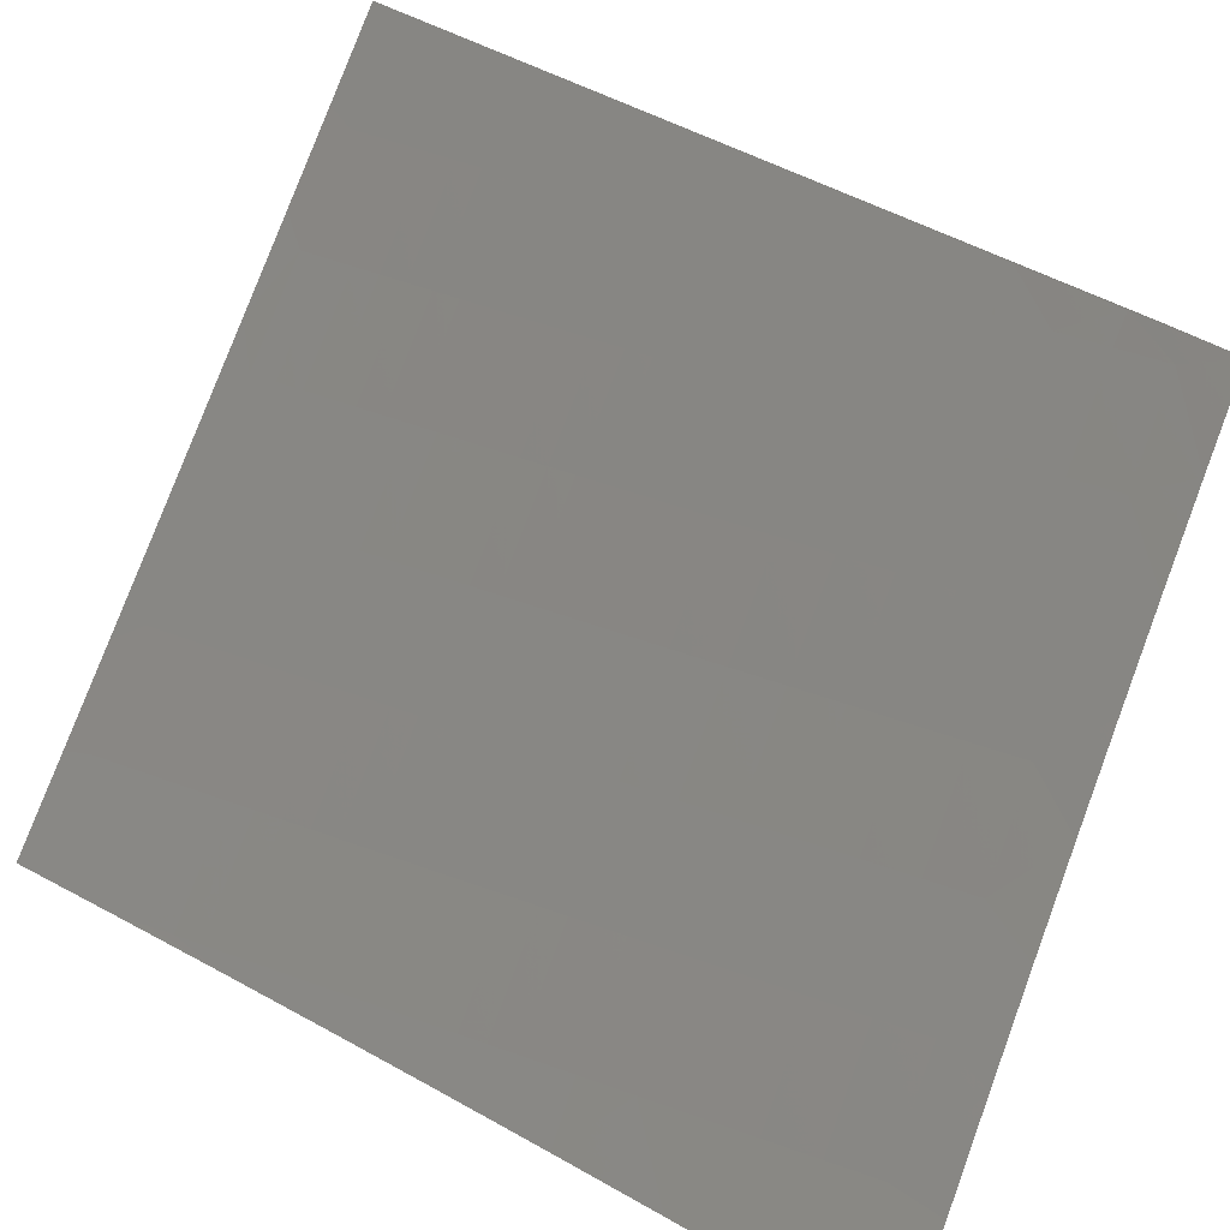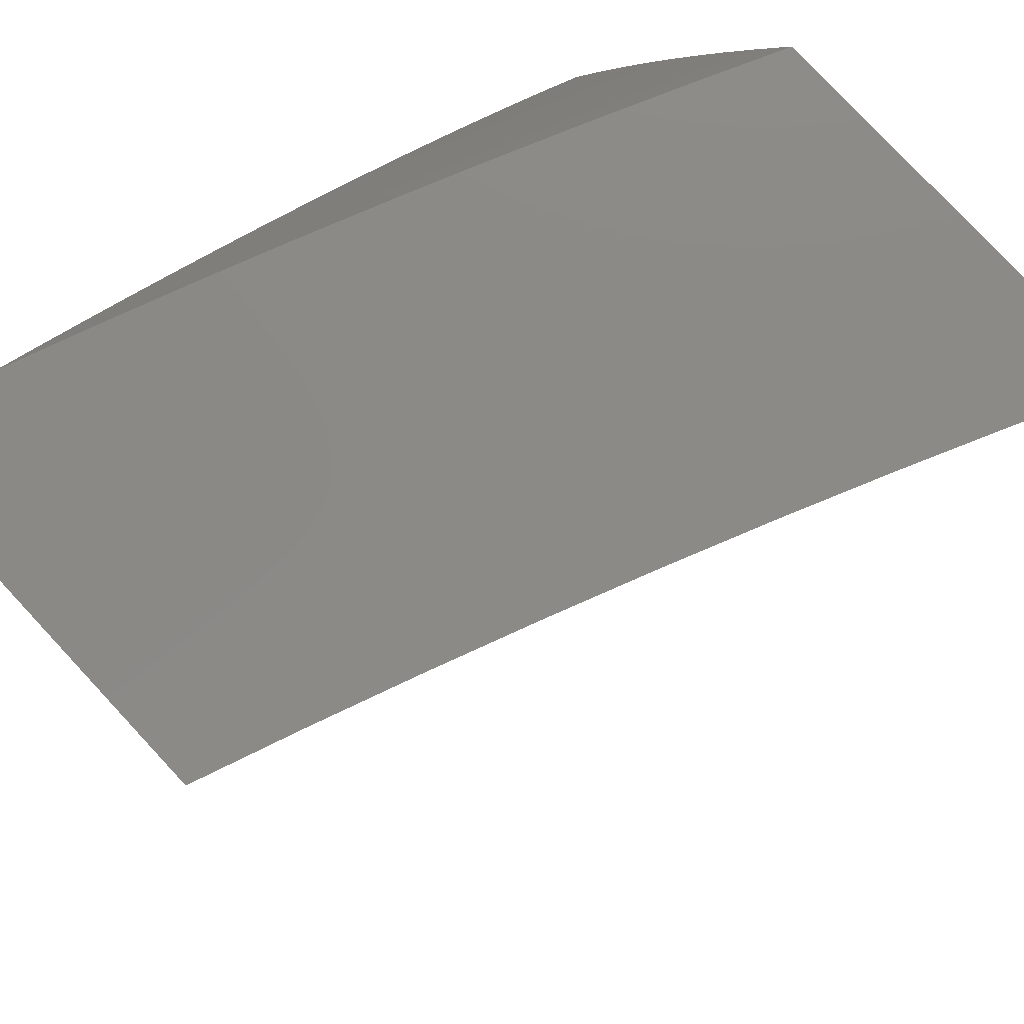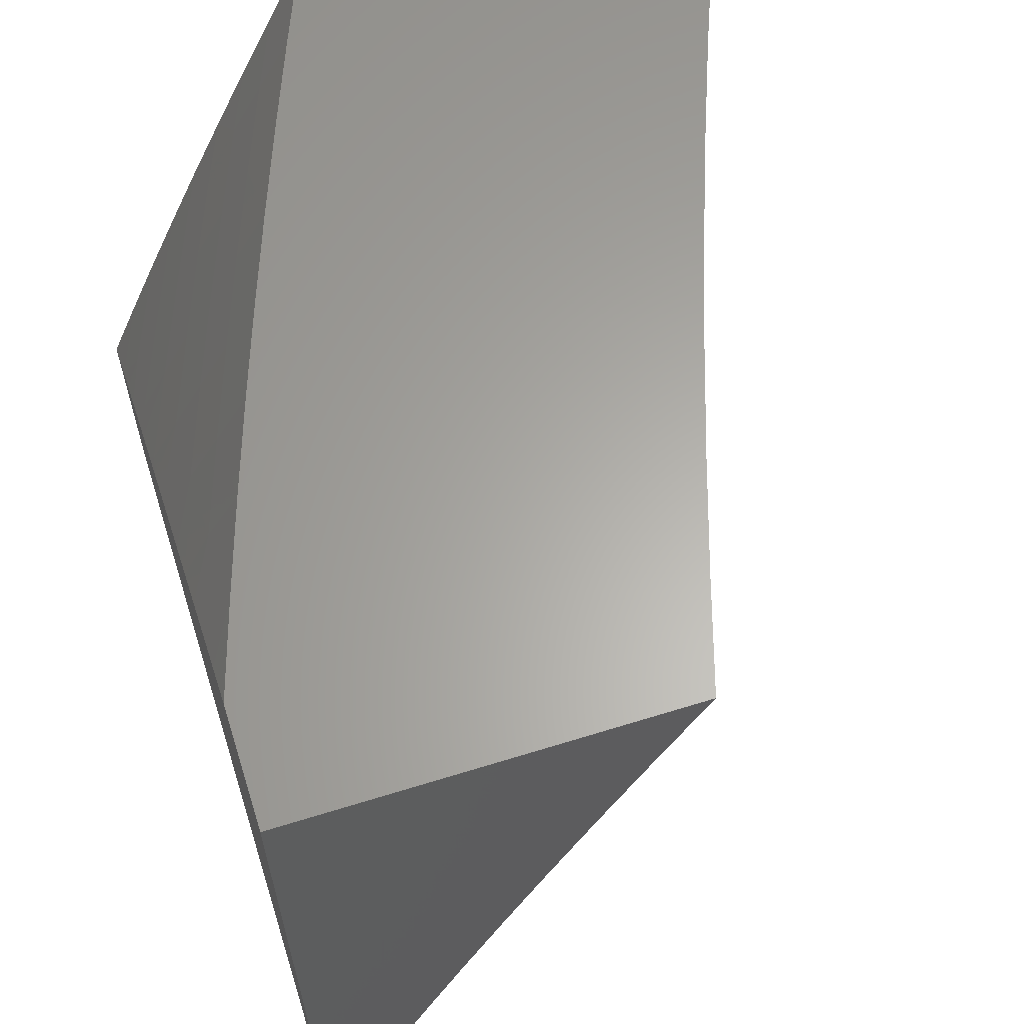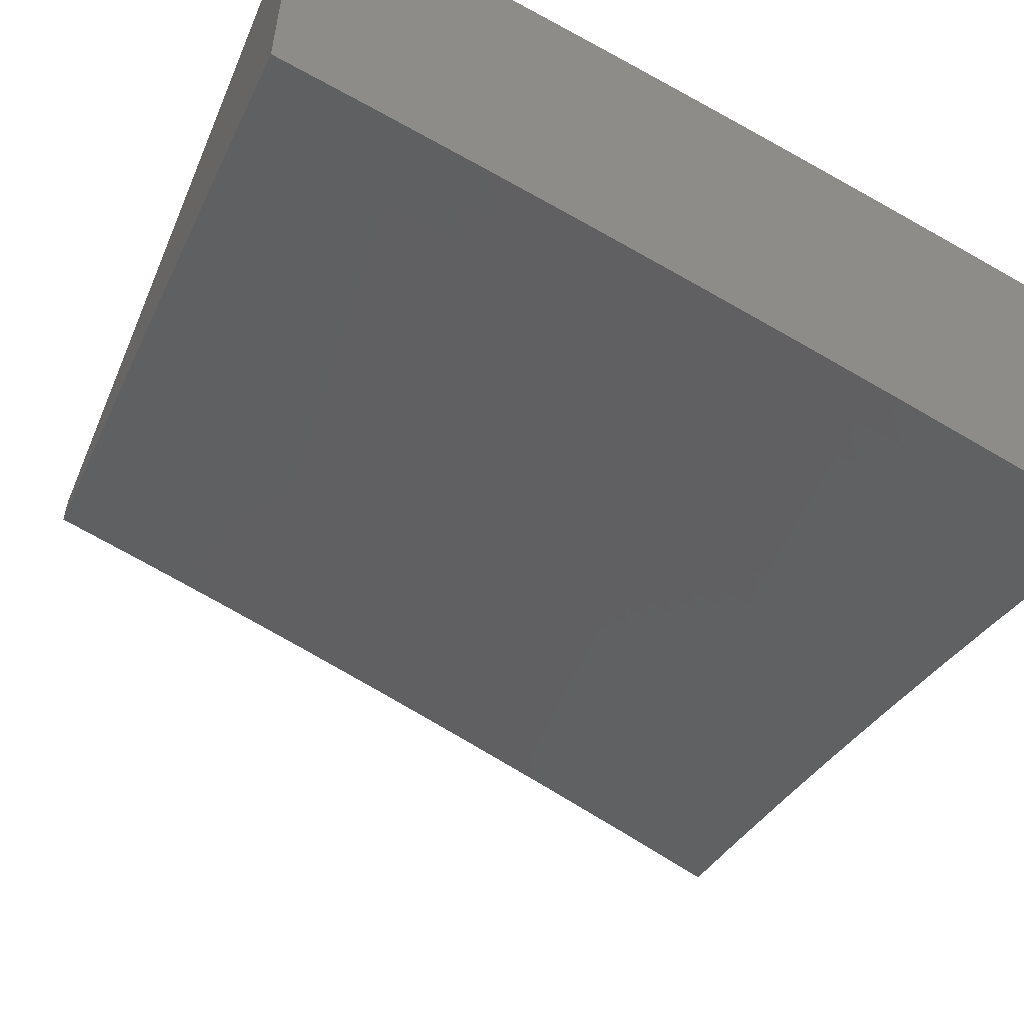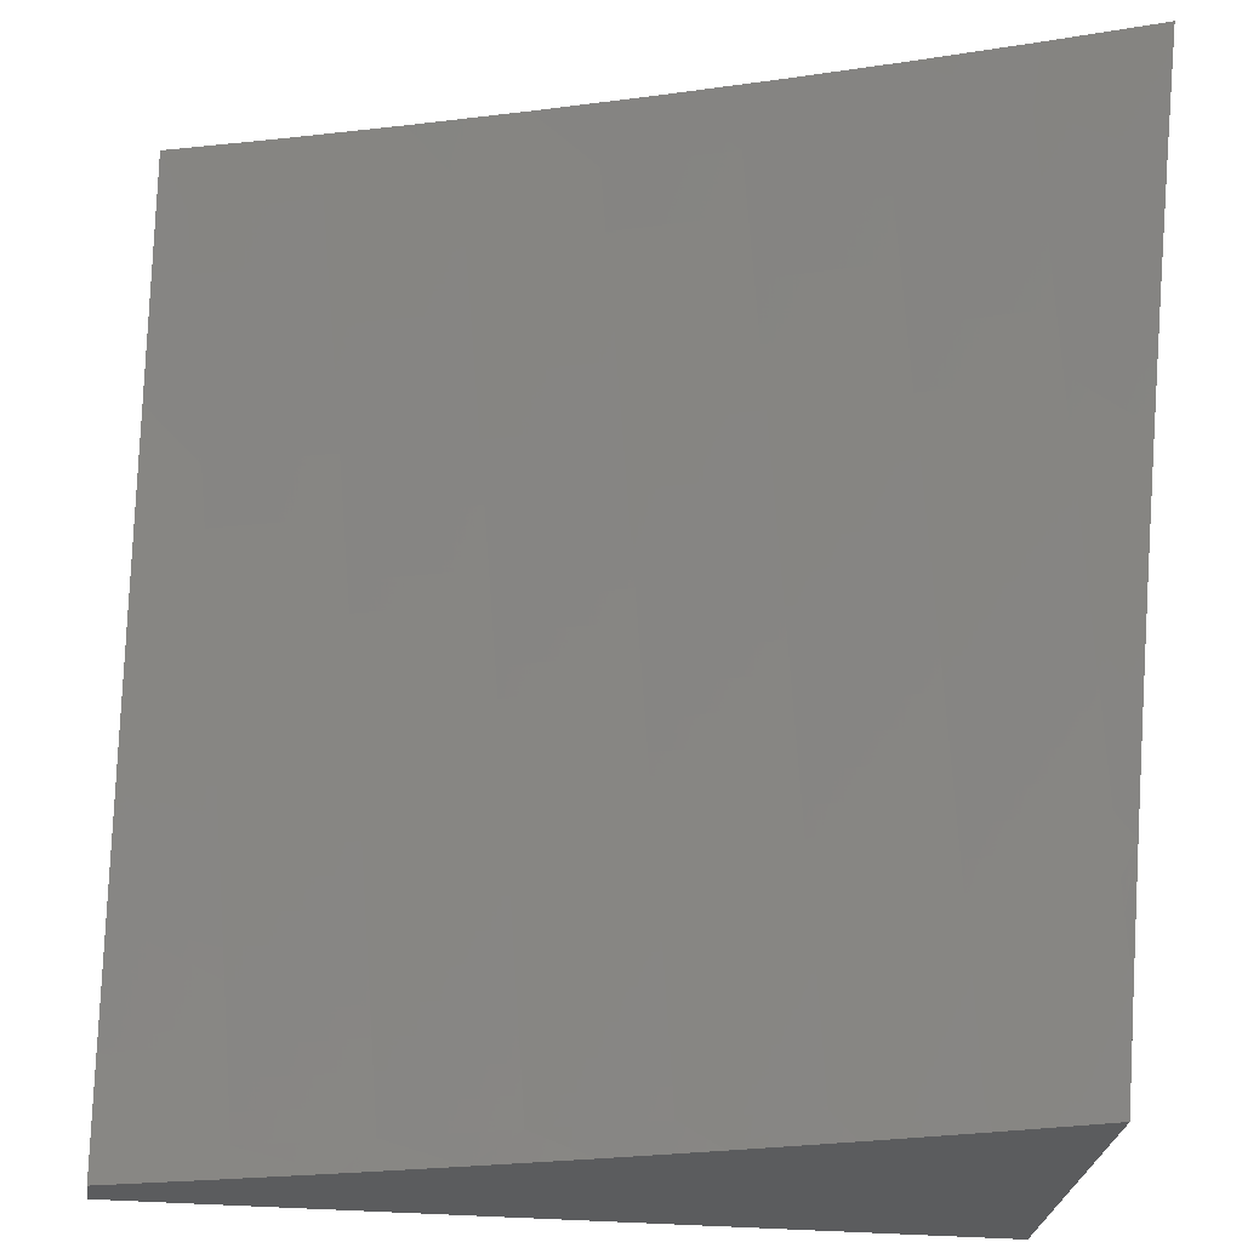
<metadata>
{"format":"stl","ext":"stl","renderer":"f3d","projection":"perspective","resolution":1024,"background":"white","views":[{"elev":-80.0,"azim":-111.9,"up":"+Y"},{"elev":79.1,"azim":-43.0,"up":"+Z"},{"elev":62.8,"azim":-107.5,"up":"+Z"},{"elev":-55.1,"azim":-22.8,"up":"+Y"},{"elev":-28.2,"azim":-8.1,"up":"+Z"}]}
</metadata>
<code>
# stl→obj: 257 verts, 510 faces
v 3.127 9.918 4
v 3.142 9.901 4.032
v 3 9.955 4
v 3.139 9.891 4.063
v 3 9.908 4.127
v 3.136 9.88 4.095
v 3.132 9.869 4.126
v 3.277 9.824 4.126
v 3.274 9.813 4.158
v 3.418 9.766 4.158
v 3.414 9.755 4.189
v 3.559 9.706 4.189
v 3.555 9.695 4.22
v 3.699 9.644 4.22
v 3.694 9.633 4.252
v 3.838 9.579 4.252
v 3.833 9.568 4.283
v 3.976 9.512 4.283
v 3.972 9.501 4.315
v 4 9.514 4.254
v 4 9.463 4.38
v 3.253 9.879 4
v 3.288 9.856 4.032
v 3.284 9.846 4.063
v 3.429 9.798 4.063
v 3.426 9.788 4.095
v 3.57 9.738 4.095
v 3.567 9.727 4.126
v 3.711 9.676 4.126
v 3.707 9.665 4.158
v 3.851 9.611 4.158
v 3.846 9.6 4.189
v 3.99 9.544 4.189
v 3.985 9.534 4.22
v 3.981 9.523 4.252
v 3.379 9.838 4
v 3.433 9.809 4.032
v 3.574 9.749 4.063
v 3.715 9.686 4.095
v 3.855 9.622 4.126
v 3.994 9.555 4.158
v 3.504 9.796 4
v 3.578 9.759 4.032
v 3.719 9.697 4.063
v 3.859 9.632 4.095
v 3.998 9.566 4.126
v 4 9.564 4.127
v 3.629 9.753 4
v 3.723 9.707 4.032
v 3.863 9.643 4.063
v 3.753 9.708 4
v 3.867 9.653 4.032
v 4 9.613 4
v 3.877 9.661 4
v 4 9.41 4.505
v 3.953 9.457 4.44
v 3.958 9.468 4.409
v 3.962 9.479 4.377
v 3.82 9.535 4.377
v 3.824 9.546 4.346
v 3.682 9.599 4.346
v 3.686 9.611 4.315
v 3.543 9.662 4.315
v 3.547 9.673 4.283
v 3.403 9.722 4.283
v 3.407 9.733 4.252
v 3.263 9.781 4.252
v 3.266 9.792 4.22
v 3.122 9.837 4.22
v 3.125 9.848 4.189
v 3 9.86 4.254
v 4 9.355 4.63
v 3.934 9.41 4.565
v 3.938 9.422 4.534
v 3.943 9.434 4.503
v 3.802 9.489 4.503
v 3.806 9.501 4.471
v 3.664 9.554 4.471
v 3.669 9.565 4.44
v 3.526 9.617 4.44
v 3.53 9.628 4.409
v 3.387 9.677 4.409
v 3.391 9.689 4.377
v 3.248 9.735 4.377
v 3.251 9.747 4.346
v 3.108 9.792 4.346
v 3.111 9.803 4.315
v 3 9.81 4.38
v 4 9.299 4.754
v 3.914 9.363 4.69
v 3.924 9.387 4.628
v 3.792 9.466 4.565
v 3.797 9.477 4.534
v 3.655 9.531 4.534
v 3.66 9.542 4.503
v 3.517 9.593 4.503
v 3.522 9.605 4.471
v 3.379 9.654 4.471
v 3.383 9.666 4.44
v 3.24 9.712 4.44
v 3.244 9.724 4.409
v 3.1 9.769 4.409
v 3.104 9.78 4.377
v 4 9.241 4.877
v 3.893 9.314 4.814
v 3.904 9.339 4.752
v 3.773 9.418 4.69
v 3.783 9.442 4.628
v 3.642 9.495 4.628
v 3.651 9.519 4.565
v 3.509 9.57 4.565
v 3.513 9.582 4.534
v 3.371 9.63 4.534
v 3.375 9.642 4.503
v 3.232 9.689 4.503
v 3.236 9.701 4.471
v 3.093 9.745 4.471
v 3.097 9.757 4.44
v 3 9.759 4.505
v 4 9.182 5
v 3.872 9.264 4.938
v 3.883 9.289 4.876
v 3.754 9.369 4.814
v 3.764 9.394 4.752
v 3.623 9.446 4.752
v 3.632 9.471 4.69
v 3.491 9.522 4.69
v 3.5 9.546 4.628
v 3.358 9.594 4.628
v 3.367 9.619 4.565
v 3.224 9.665 4.565
v 3.228 9.677 4.534
v 3.085 9.721 4.534
v 3.089 9.733 4.503
v 3.877 9.232 5
v 3.754 9.281 5
v 3.733 9.319 4.938
v 3.629 9.328 5
v 3.594 9.371 4.938
v 3.505 9.374 5
v 3.454 9.421 4.938
v 3.379 9.418 5
v 3.314 9.469 4.938
v 3.253 9.46 5
v 3.174 9.515 4.938
v 3.127 9.501 5
v 3.034 9.558 4.938
v 3 9.54 5
v 3 9.597 4.877
v 3 9.652 4.754
v 3.05 9.61 4.814
v 3.042 9.585 4.876
v 3 9.706 4.63
v 3.066 9.661 4.69
v 3.058 9.636 4.752
v 3.191 9.566 4.814
v 3.183 9.541 4.876
v 3.323 9.495 4.876
v 3.081 9.709 4.565
v 3.074 9.685 4.628
v 3.208 9.616 4.69
v 3.2 9.592 4.752
v 3.341 9.545 4.752
v 3.332 9.52 4.814
v 3.473 9.472 4.814
v 3.464 9.447 4.876
v 3.604 9.396 4.876
v 3.281 9.835 4.095
v 3.129 9.859 4.158
v 3.27 9.803 4.189
v 3.118 9.825 4.252
v 3.115 9.814 4.283
v 3.255 9.758 4.315
v 3.395 9.7 4.346
v 3.534 9.639 4.377
v 3.673 9.577 4.409
v 3.811 9.512 4.44
v 3.948 9.445 4.471
v 3.259 9.769 4.283
v 3.216 9.641 4.628
v 3.422 9.777 4.126
v 3.411 9.744 4.22
v 3.551 9.684 4.252
v 3.69 9.622 4.283
v 3.829 9.557 4.315
v 3.967 9.49 4.346
v 3.399 9.711 4.315
v 3.35 9.57 4.69
v 3.563 9.717 4.158
v 3.539 9.651 4.346
v 3.482 9.497 4.752
v 3.703 9.654 4.189
v 3.677 9.588 4.377
v 3.613 9.422 4.814
v 3.842 9.59 4.22
v 3.815 9.523 4.409
v 3.744 9.344 4.876
v 3.139 10 5
v 3.248 9.965 5
v 3.196 10 4.961
v 3.254 10 4.921
v 3.367 9.966 4.913
v 3.31 10 4.881
v 3.366 10 4.84
v 3.488 9.965 4.826
v 3.422 10 4.799
v 3.477 10 4.756
v 3.61 9.961 4.738
v 3.532 10 4.713
v 3.586 10 4.67
v 3.622 9.996 4.65
v 3.64 10 4.625
v 3.731 9.955 4.65
v 3.693 10 4.58
v 3.744 9.989 4.562
v 3.746 10 4.535
v 3.798 10 4.489
v 3.853 9.947 4.562
v 3.866 9.98 4.474
v 3.975 9.937 4.474
v 3.9 10 4.395
v 3.988 9.969 4.386
v 3.95 10 4.347
v 4 10 4.298
v 4 9.964 4.387
v 4 9.926 4.475
v 3.962 9.904 4.562
v 4 9.888 4.564
v 3.949 9.871 4.65
v 4 9.85 4.652
v 3.936 9.837 4.738
v 4 9.81 4.739
v 3.922 9.802 4.826
v 4 9.77 4.827
v 3.908 9.767 4.913
v 4 9.729 4.913
v 3.894 9.731 5
v 4 9.688 5
v 3.357 9.929 5
v 3.476 9.929 4.913
v 3.597 9.926 4.826
v 3.718 9.921 4.738
v 3.84 9.914 4.65
v 3.465 9.892 5
v 3.584 9.89 4.913
v 3.705 9.886 4.826
v 3.827 9.88 4.738
v 3.573 9.853 5
v 3.692 9.851 4.913
v 3.813 9.845 4.826
v 3.68 9.814 5
v 3.8 9.81 4.913
v 3.787 9.773 5
v 3.849 10 4.442
v 4 10 4
v 3 10 4
v 3 10 5
f 1 2 3
f 3 2 4
f 3 4 5
f 5 4 6
f 5 6 7
f 7 6 8
f 7 8 9
f 9 8 10
f 9 10 11
f 11 10 12
f 11 12 13
f 13 12 14
f 13 14 15
f 15 14 16
f 15 16 17
f 17 16 18
f 17 18 19
f 19 18 20
f 19 20 21
f 1 22 2
f 2 22 23
f 2 23 24
f 24 23 25
f 24 25 26
f 26 25 27
f 26 27 28
f 28 27 29
f 28 29 30
f 30 29 31
f 30 31 32
f 32 31 33
f 32 33 34
f 34 33 20
f 34 20 35
f 35 20 18
f 35 18 16
f 22 36 23
f 23 36 37
f 23 37 25
f 25 37 38
f 25 38 27
f 27 38 39
f 27 39 29
f 29 39 40
f 29 40 31
f 31 40 41
f 31 41 33
f 33 41 20
f 36 42 37
f 37 42 43
f 37 43 38
f 38 43 44
f 38 44 39
f 39 44 45
f 39 45 40
f 40 45 46
f 40 46 41
f 41 46 47
f 41 47 20
f 42 48 43
f 43 48 49
f 43 49 44
f 44 49 50
f 44 50 45
f 45 50 46
f 48 51 49
f 49 51 52
f 49 52 50
f 50 52 53
f 50 53 46
f 46 53 47
f 51 54 52
f 52 54 53
f 55 56 21
f 21 56 57
f 21 57 58
f 58 57 59
f 58 59 60
f 60 59 61
f 60 61 62
f 62 61 63
f 62 63 64
f 64 63 65
f 64 65 66
f 66 65 67
f 66 67 68
f 68 67 69
f 68 69 70
f 70 69 71
f 70 71 5
f 72 73 55
f 55 73 74
f 55 74 75
f 75 74 76
f 75 76 77
f 77 76 78
f 77 78 79
f 79 78 80
f 79 80 81
f 81 80 82
f 81 82 83
f 83 82 84
f 83 84 85
f 85 84 86
f 85 86 87
f 87 86 88
f 87 88 71
f 89 90 72
f 72 90 91
f 72 91 73
f 73 91 92
f 73 92 93
f 93 92 94
f 93 94 95
f 95 94 96
f 95 96 97
f 97 96 98
f 97 98 99
f 99 98 100
f 99 100 101
f 101 100 102
f 101 102 103
f 103 102 88
f 103 88 86
f 104 105 89
f 89 105 106
f 89 106 90
f 90 106 107
f 90 107 108
f 108 107 109
f 108 109 110
f 110 109 111
f 110 111 112
f 112 111 113
f 112 113 114
f 114 113 115
f 114 115 116
f 116 115 117
f 116 117 118
f 118 117 119
f 118 119 88
f 120 121 104
f 104 121 122
f 104 122 105
f 105 122 123
f 105 123 124
f 124 123 125
f 124 125 126
f 126 125 127
f 126 127 128
f 128 127 129
f 128 129 130
f 130 129 131
f 130 131 132
f 132 131 133
f 132 133 134
f 134 133 119
f 134 119 117
f 120 135 121
f 121 135 136
f 121 136 137
f 137 136 138
f 137 138 139
f 139 138 140
f 139 140 141
f 141 140 142
f 141 142 143
f 143 142 144
f 143 144 145
f 145 144 146
f 145 146 147
f 147 146 148
f 147 148 149
f 150 151 149
f 149 151 152
f 149 152 147
f 147 152 145
f 153 154 150
f 150 154 155
f 150 155 151
f 151 155 156
f 151 156 157
f 157 156 158
f 157 158 143
f 143 158 141
f 119 159 153
f 153 159 160
f 153 160 154
f 154 160 161
f 154 161 162
f 162 161 163
f 162 163 164
f 164 163 165
f 164 165 166
f 166 165 167
f 166 167 139
f 139 167 137
f 2 24 4
f 4 24 168
f 4 168 6
f 6 168 8
f 70 5 169
f 169 5 7
f 169 7 9
f 70 169 170
f 170 169 9
f 170 9 11
f 69 171 71
f 71 171 172
f 71 172 87
f 87 172 173
f 87 173 85
f 85 173 174
f 85 174 83
f 83 174 175
f 83 175 81
f 81 175 176
f 81 176 79
f 79 176 177
f 79 177 77
f 77 177 178
f 77 178 75
f 75 178 55
f 69 67 171
f 171 67 179
f 171 179 172
f 172 179 173
f 118 88 102
f 101 103 84
f 84 103 86
f 116 118 100
f 100 118 102
f 159 119 133
f 132 134 115
f 115 134 117
f 133 131 159
f 159 131 180
f 159 180 160
f 160 180 161
f 156 155 162
f 162 155 154
f 145 152 157
f 157 152 151
f 24 26 168
f 168 26 181
f 168 181 8
f 8 181 10
f 70 170 68
f 68 170 182
f 68 182 66
f 66 182 183
f 66 183 64
f 64 183 184
f 64 184 62
f 62 184 185
f 62 185 60
f 60 185 186
f 60 186 58
f 58 186 21
f 182 170 11
f 67 65 179
f 179 65 187
f 179 187 173
f 173 187 174
f 99 101 82
f 82 101 84
f 114 116 98
f 98 116 100
f 130 132 113
f 113 132 115
f 131 129 180
f 180 129 188
f 180 188 161
f 161 188 163
f 158 156 164
f 164 156 162
f 143 145 157
f 26 28 181
f 181 28 189
f 181 189 10
f 10 189 12
f 183 182 13
f 13 182 11
f 65 63 187
f 187 63 190
f 187 190 174
f 174 190 175
f 97 99 80
f 80 99 82
f 112 114 96
f 96 114 98
f 128 130 111
f 111 130 113
f 129 127 188
f 188 127 191
f 188 191 163
f 163 191 165
f 141 158 166
f 166 158 164
f 28 30 189
f 189 30 192
f 189 192 12
f 12 192 14
f 184 183 15
f 15 183 13
f 63 61 190
f 190 61 193
f 190 193 175
f 175 193 176
f 95 97 78
f 78 97 80
f 110 112 94
f 94 112 96
f 126 128 109
f 109 128 111
f 127 125 191
f 191 125 194
f 191 194 165
f 165 194 167
f 139 141 166
f 30 32 192
f 192 32 195
f 192 195 14
f 14 195 16
f 185 184 17
f 17 184 15
f 61 59 193
f 193 59 196
f 193 196 176
f 176 196 177
f 93 95 76
f 76 95 78
f 108 110 92
f 92 110 94
f 124 126 107
f 107 126 109
f 125 123 194
f 194 123 197
f 194 197 167
f 167 197 137
f 35 16 195
f 35 195 34
f 34 195 32
f 186 185 19
f 19 185 17
f 59 57 196
f 196 57 56
f 196 56 177
f 177 56 178
f 73 93 74
f 74 93 76
f 90 108 91
f 91 108 92
f 105 124 106
f 106 124 107
f 121 137 197
f 121 197 122
f 122 197 123
f 21 186 19
f 55 178 56
f 198 199 200
f 200 199 201
f 201 199 202
f 201 202 203
f 203 202 204
f 204 202 205
f 204 205 206
f 206 205 207
f 207 205 208
f 207 208 209
f 209 208 210
f 210 208 211
f 210 211 212
f 212 211 213
f 212 213 214
f 214 213 215
f 214 215 216
f 216 215 217
f 217 215 218
f 217 218 219
f 219 218 220
f 219 220 221
f 221 220 222
f 221 222 223
f 223 222 224
f 224 222 225
f 225 222 220
f 225 220 226
f 226 220 227
f 226 227 228
f 228 227 229
f 228 229 230
f 230 229 231
f 230 231 232
f 232 231 233
f 232 233 234
f 234 233 235
f 234 235 236
f 236 235 237
f 236 237 238
f 199 239 202
f 202 239 240
f 202 240 205
f 205 240 241
f 205 241 208
f 208 241 242
f 208 242 213
f 213 242 243
f 213 243 218
f 218 243 227
f 218 227 220
f 239 244 240
f 240 244 245
f 240 245 241
f 241 245 246
f 241 246 242
f 242 246 247
f 242 247 243
f 243 247 229
f 243 229 227
f 244 248 245
f 245 248 249
f 245 249 246
f 246 249 250
f 246 250 247
f 247 250 231
f 247 231 229
f 248 251 249
f 249 251 252
f 249 252 250
f 250 252 233
f 250 233 231
f 251 253 252
f 252 253 235
f 252 235 233
f 253 237 235
f 221 254 219
f 219 254 217
f 213 211 208
f 218 215 213
f 53 54 255
f 255 54 51
f 255 51 48
f 48 42 255
f 255 42 36
f 255 36 22
f 22 1 255
f 255 1 256
f 256 1 3
f 120 104 238
f 238 104 89
f 238 89 72
f 55 234 72
f 72 234 236
f 72 236 238
f 234 55 232
f 232 55 21
f 232 21 230
f 230 21 228
f 228 21 20
f 228 20 226
f 226 20 47
f 226 47 225
f 225 47 224
f 224 47 53
f 224 53 255
f 146 199 148
f 148 199 198
f 148 198 257
f 199 146 239
f 239 146 144
f 239 144 244
f 244 144 248
f 248 144 142
f 248 142 251
f 251 142 140
f 251 140 253
f 253 140 138
f 253 138 237
f 237 138 136
f 237 136 238
f 238 136 135
f 238 135 120
f 3 5 256
f 256 5 257
f 257 5 71
f 257 71 88
f 88 119 257
f 257 119 153
f 257 153 150
f 150 149 257
f 257 149 148
f 198 200 257
f 257 200 201
f 257 201 256
f 256 201 203
f 256 203 204
f 204 206 256
f 256 206 207
f 256 207 209
f 209 210 256
f 256 210 212
f 256 212 214
f 214 216 256
f 256 216 217
f 256 217 254
f 256 254 255
f 255 254 221
f 255 221 223
f 223 224 255

</code>
